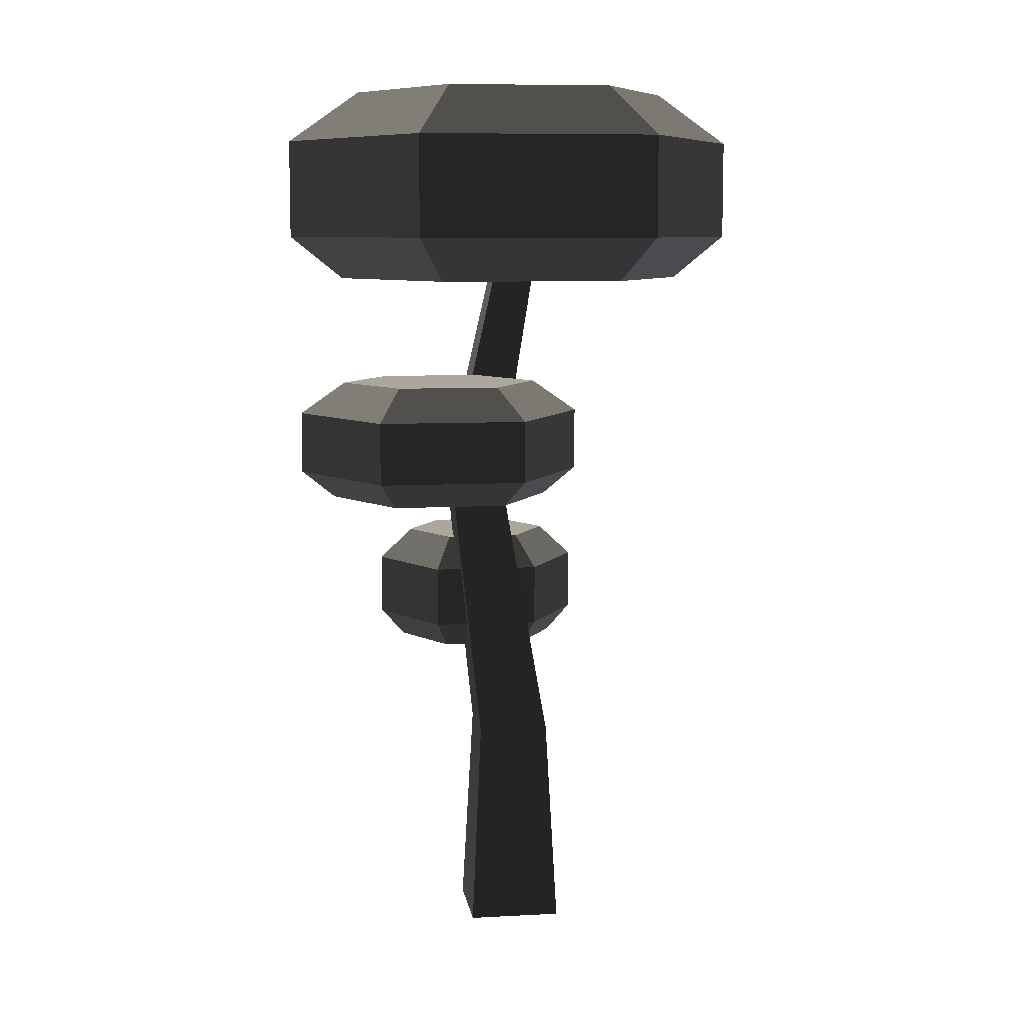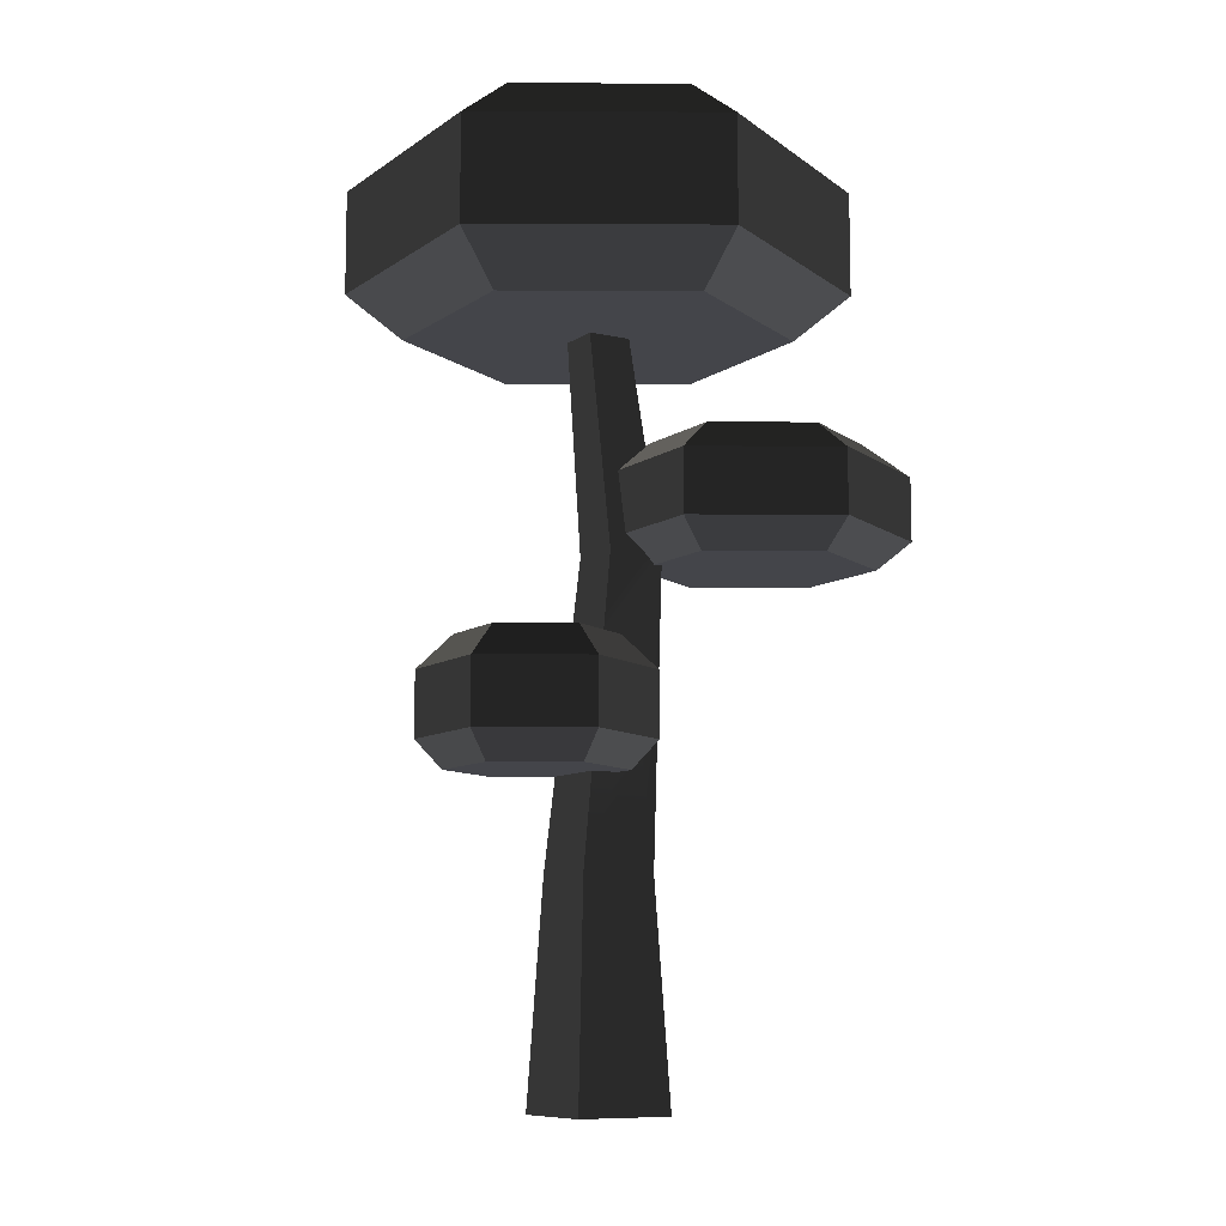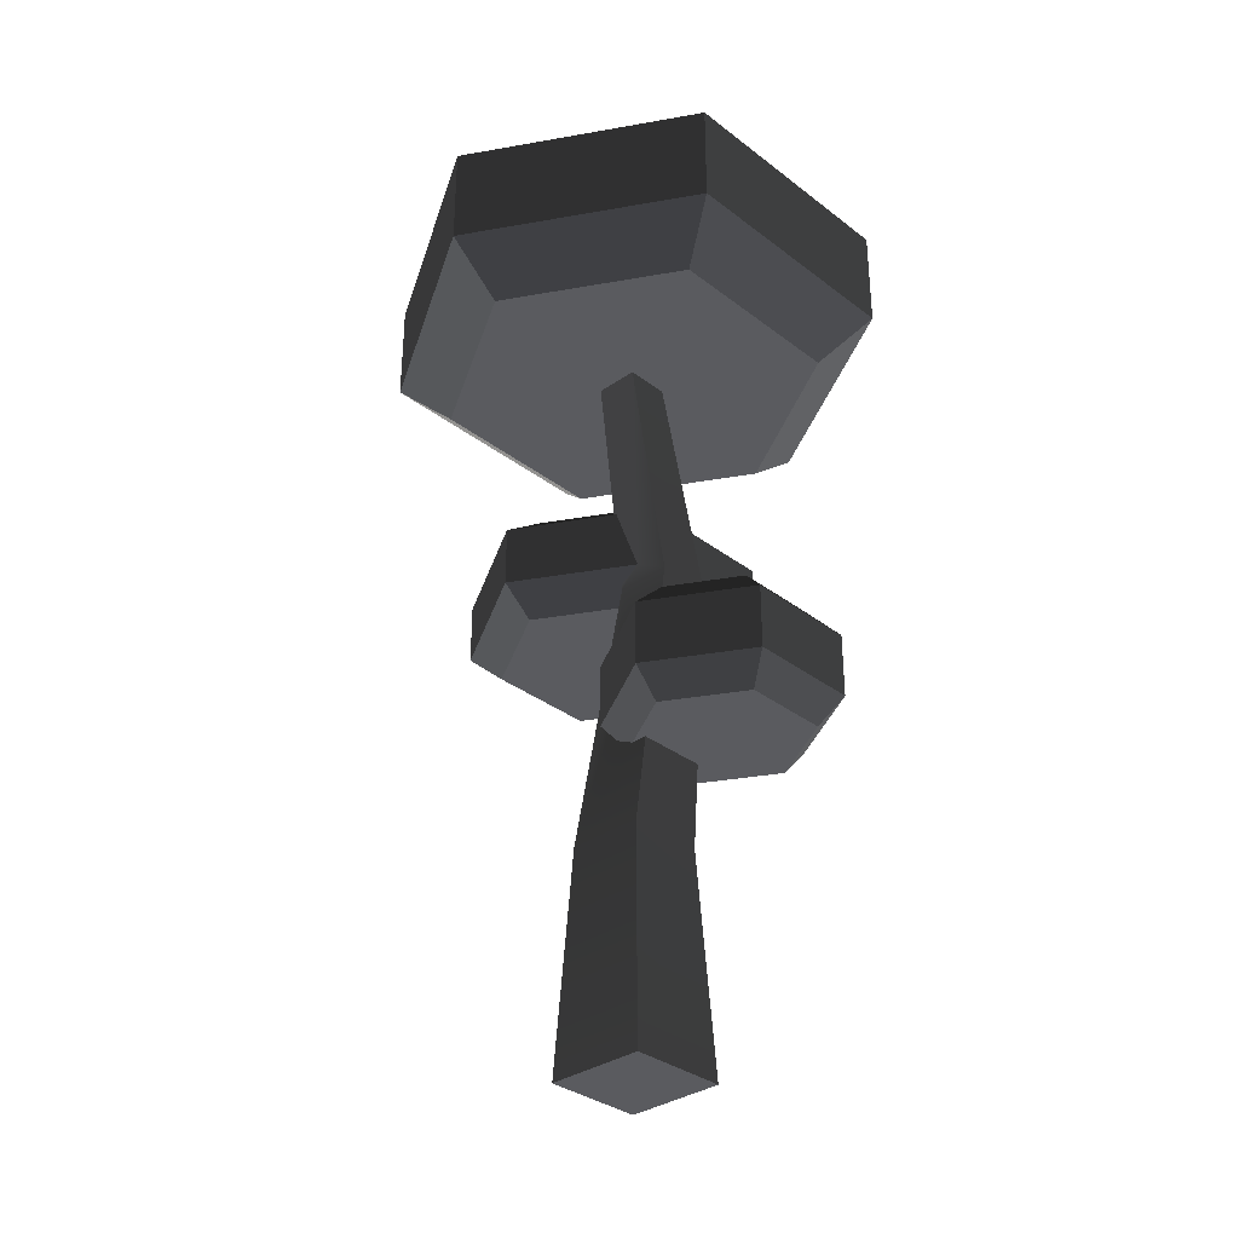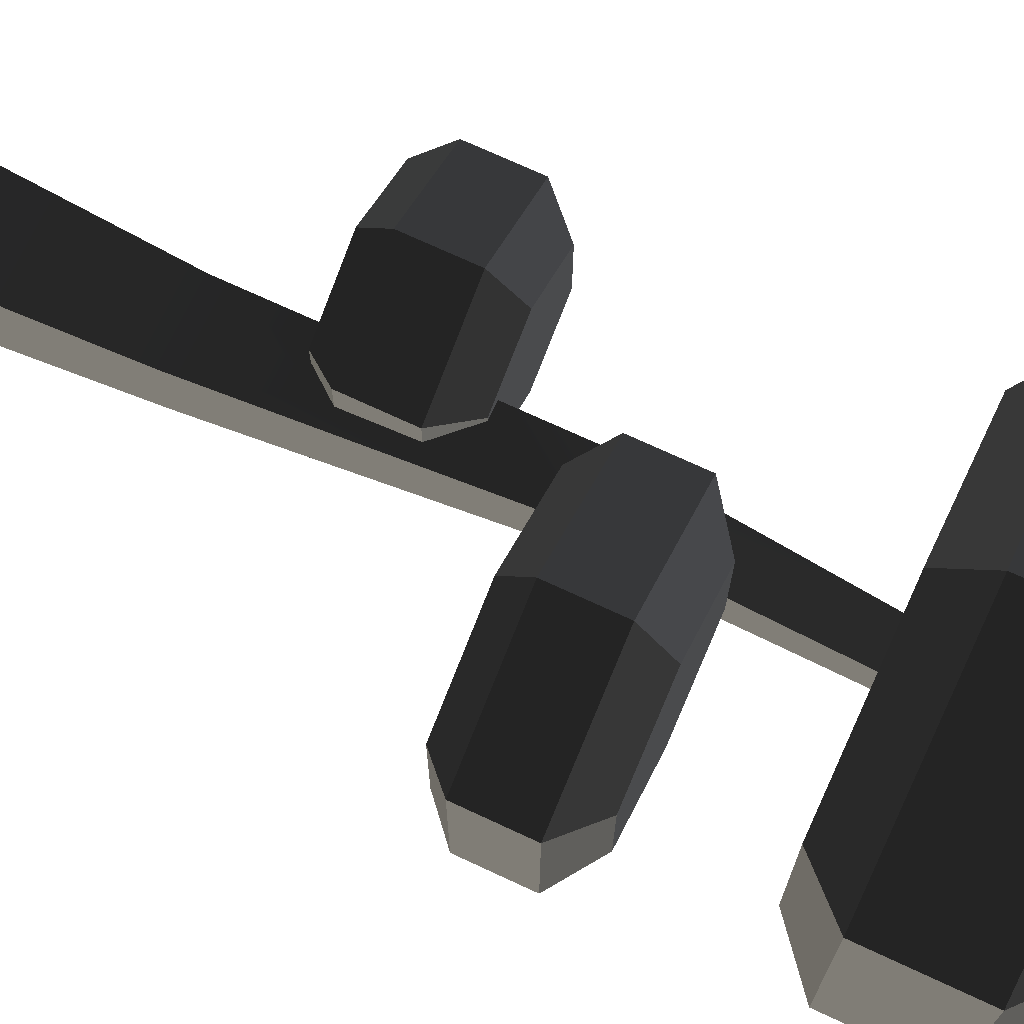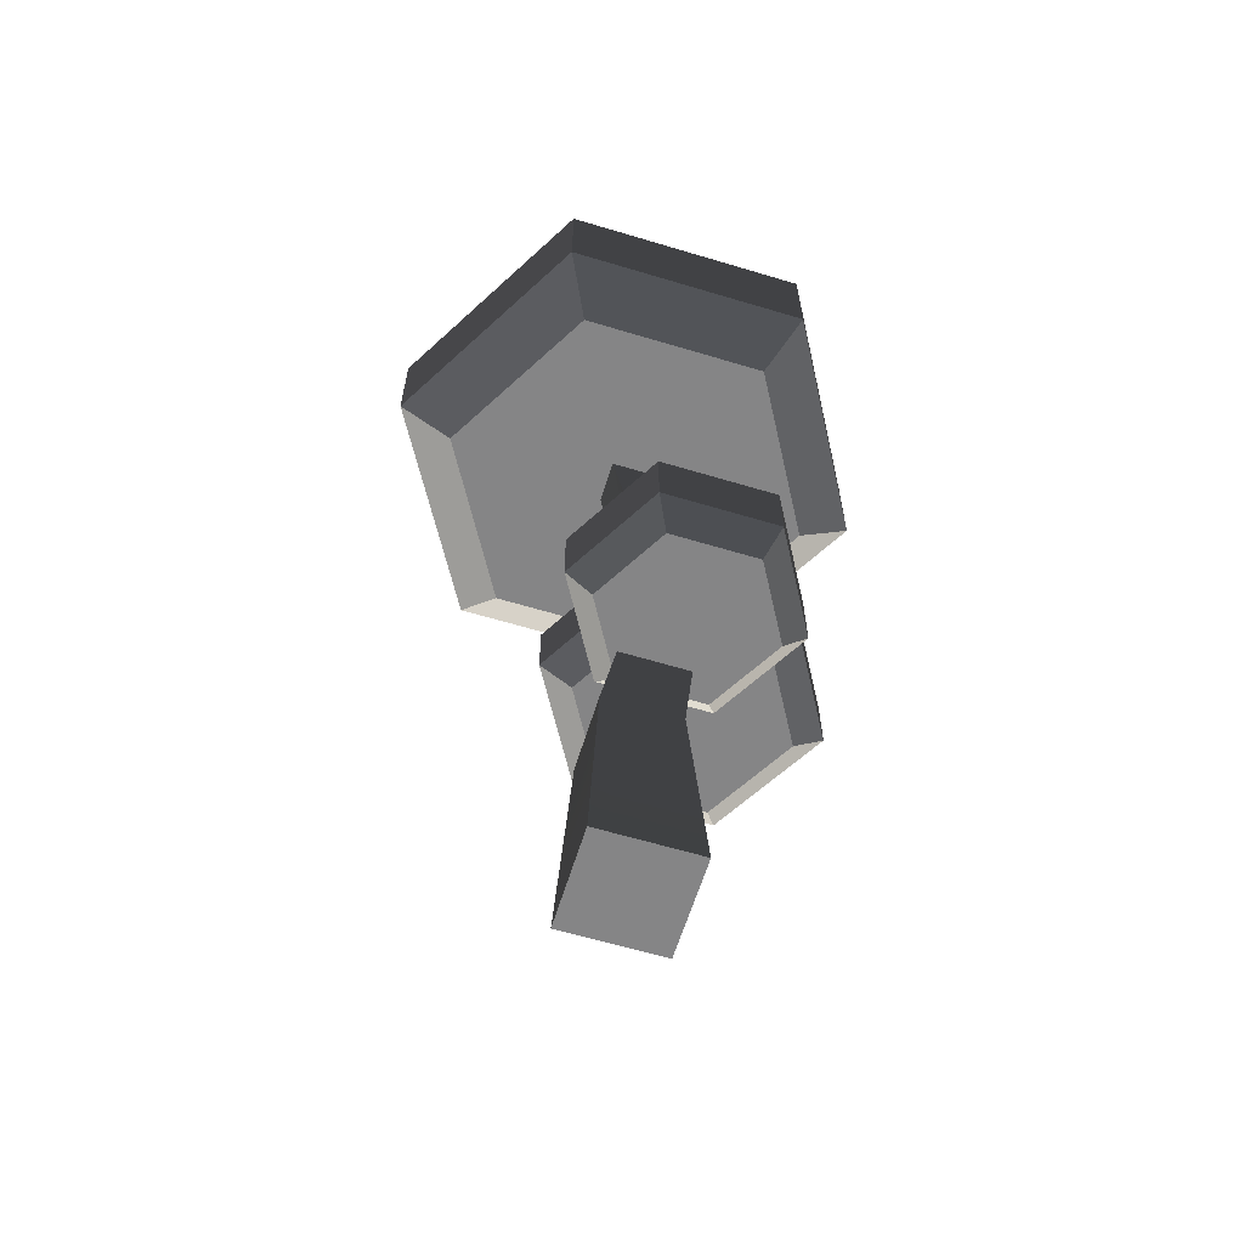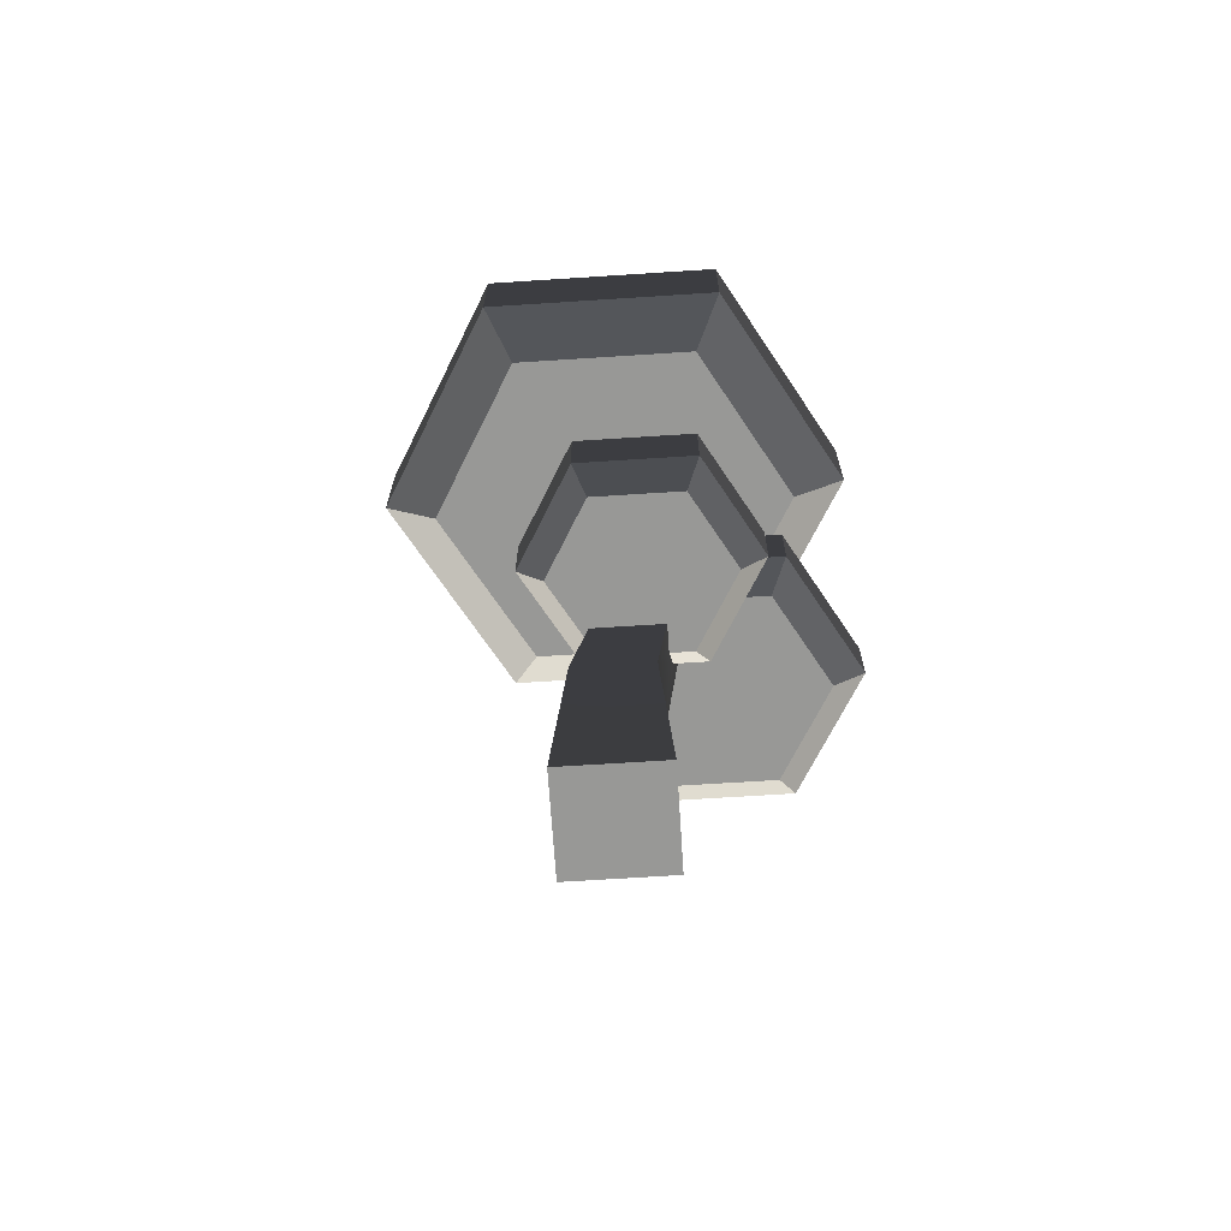
<metadata>
{"format":"obj","ext":"obj","renderer":"f3d","projection":"perspective","resolution":1024,"background":"white","views":[{"elev":8.3,"azim":81.7,"up":"+Y"},{"elev":-9.3,"azim":-30.6,"up":"+Y"},{"elev":-33.3,"azim":-136.3,"up":"+Y"},{"elev":71.9,"azim":115.0,"up":"+Z"},{"elev":-61.9,"azim":-107.0,"up":"+Y"},{"elev":-68.4,"azim":-86.3,"up":"+Y"}]}
</metadata>
<code>
g tree_plateau_dark
v -0.164 7.093 0.1625
v 0.1467 6.925 0.1908
v 1.357 7.093 -0.7158
v 0.1485 6.862 0.2679
v 0.1529 6.728 0.4314
v 1.357 6.728 -0.2639
v 0.07829 7.926 0.02262
v 1.357 7.926 -0.7158
v -0.3443 7.926 2.231
v -0.3443 7.926 0.7059
v 0.1832 8.353 1.927
v 0.1085 8.292 0.6239
v 0.1085 8.292 0.528
v 0.1832 8.353 0.5711
v -0.3443 7.093 2.231
v -0.3443 7.093 0.8923
v -0.0163 5.382 -0.05595
v -0.0163 5.382 -0.3511
v -0.0163 4.528 -0.2045
v -0.0163 4.528 -0.3511
v -0.4172 5.82 0.02016
v -0.4172 5.82 -0.1197
v -1.309 4.153 1.545
v -2.305 4.153 0.9703
v -1.309 4.528 1.889
v -2.603 4.528 1.142
v -1.309 5.382 1.889
v -1.309 5.82 1.426
v -0.0163 5.382 1.142
v -0.4172 5.82 0.9106
v -2.305 4.153 -0.1794
v -1.309 4.153 -0.7543
v -2.603 4.528 -0.3511
v -1.309 4.528 -1.098
v -0.0163 4.528 1.142
v -0.3137 4.153 0.9703
v -2.603 5.382 -0.3511
v -1.309 5.382 -1.098
v -1.309 5.82 -0.6348
v -2.603 5.382 1.142
v -2.202 5.82 0.9106
v -2.202 5.82 -0.1197
v -0.0163 4.528 0.6932
v -0.3137 4.153 0.6528
v -0.2003 4.296 -0.2449
v -0.0163 5.382 0.785
v -0.4703 4.153 -0.2698
v -0.4172 5.82 0.8321
v 0.04708 6.728 0.9297
v 0.04708 6.728 2.005
v 0.1529 6.728 0.9297
v 1.357 6.728 2.762
v 2.667 6.728 0.4925
v 2.667 6.728 2.005
v -0.09676 6.862 0.9441
v -0.2229 11.78 3.275
v -0.2229 12.49 2.259
v 2.613 11.78 1.637
v 1.734 12.49 1.13
v 1.961 9.785 -1.261
v 1.961 9.785 1.261
v 2.613 10.39 -1.637
v 2.613 10.39 1.637
v -3.059 10.39 1.637
v -0.2229 10.39 3.275
v -2.406 9.785 1.261
v -0.2229 9.785 2.521
v -3.059 11.78 1.637
v -3.059 11.78 -1.637
v -3.059 10.39 -1.637
v -2.406 9.785 -1.261
v -0.2229 9.785 -2.521
v -0.5126 9.785 -0.2897
v 0.06677 9.785 -0.2897
v 0.06677 9.785 0.2897
v -0.5126 9.785 0.2897
v -0.2229 10.39 -3.275
v -0.2229 11.78 -3.275
v -2.18 12.49 1.13
v -2.18 12.49 -1.13
v -0.2229 12.49 -2.259
v 2.613 11.78 -1.637
v 1.734 12.49 -1.13
v 1.357 7.093 3.214
v 3.059 7.093 2.231
v 3.059 7.093 0.2666
v 1.357 8.353 2.605
v 1.357 8.353 -0.1067
v 2.531 8.353 1.927
v 2.531 8.353 0.5711
v 3.059 7.926 0.2666
v 3.059 7.926 2.231
v 1.357 7.926 3.214
v 0.1183 7.941 0.02019
v -0.6289 5.82 0.8321
v -0.6289 5.82 0.02016
v -0.6842 4.153 -0.2698
v -0.6842 4.153 0.6528
v -0.5943 6.862 0.2014
v 0.1485 6.862 0.2014
v 0.279 2.932 -0.4821
v -0.7247 2.932 -0.4821
v -0.5943 6.862 0.9441
v 0.279 2.932 0.5216
v -0.7247 2.932 0.5216
v -0.8746 0 -0.632
v -0.8746 0 0.6715
v 0.4289 0 -0.632
v 0.4289 0 0.6715
v 0.1187 7.926 0.02262
f 2 1 3
f 3 4 2
f 3 5 4
f 3 6 5
f 3 1 7
f 7 8 3
f 10 9 11
f 11 12 10
f 11 13 12
f 11 14 13
f 15 9 10
f 10 16 15
f 18 17 19
f 19 20 18
f 22 21 17
f 17 18 22
f 24 23 25
f 25 26 24
f 28 27 29
f 29 30 28
f 32 31 33
f 33 34 32
f 24 26 33
f 33 31 24
f 25 35 29
f 29 27 25
f 23 36 35
f 35 25 23
f 34 33 37
f 37 38 34
f 38 39 22
f 22 18 38
f 26 25 27
f 27 40 26
f 41 40 27
f 27 28 41
f 20 34 38
f 38 18 20
f 38 37 42
f 42 39 38
f 43 35 36
f 36 44 43
f 19 45 20
f 37 40 41
f 41 42 37
f 26 40 37
f 37 33 26
f 29 35 43
f 43 46 29
f 47 32 34
f 34 45 47
f 34 20 45
f 30 29 46
f 46 48 30
f 50 49 51
f 51 52 50
f 51 5 52
f 5 6 52
f 6 53 52
f 53 54 52
f 15 16 55
f 55 50 15
f 55 49 50
f 57 56 58
f 58 59 57
f 61 60 62
f 62 63 61
f 65 64 66
f 66 67 65
f 64 68 69
f 69 70 64
f 66 71 72
f 72 73 66
f 72 74 73
f 72 60 74
f 60 75 74
f 66 73 76
f 76 67 66
f 76 75 67
f 75 61 67
f 75 60 61
f 64 70 71
f 71 66 64
f 77 70 69
f 69 78 77
f 64 65 56
f 56 68 64
f 72 77 62
f 62 60 72
f 63 65 67
f 67 61 63
f 65 63 58
f 58 56 65
f 69 68 79
f 79 80 69
f 78 69 80
f 80 81 78
f 62 77 78
f 78 82 62
f 80 79 57
f 57 81 80
f 57 59 81
f 59 83 81
f 71 70 77
f 77 72 71
f 58 63 62
f 62 82 58
f 83 59 58
f 58 82 83
f 79 68 56
f 56 57 79
f 78 81 83
f 83 82 78
f 85 84 52
f 52 54 85
f 6 3 86
f 86 53 6
f 14 11 87
f 87 88 14
f 87 89 88
f 89 90 88
f 8 88 90
f 90 91 8
f 84 85 92
f 92 93 84
f 15 84 93
f 93 9 15
f 87 93 92
f 92 89 87
f 94 13 14
f 94 14 8
f 8 7 94
f 14 88 8
f 11 9 93
f 93 87 11
f 54 53 86
f 86 85 54
f 86 3 8
f 8 91 86
f 90 89 92
f 92 91 90
f 92 85 86
f 86 91 92
f 84 15 50
f 50 52 84
f 42 41 28
f 28 39 42
f 28 95 39
f 28 30 95
f 30 48 95
f 39 95 96
f 96 22 39
f 96 21 22
f 24 31 32
f 32 23 24
f 32 97 23
f 32 47 97
f 97 98 23
f 36 23 98
f 98 44 36
f 21 96 99
f 21 99 100
f 17 21 100
f 19 17 100
f 19 100 101
f 45 19 101
f 47 45 101
f 97 47 101
f 101 102 97
f 16 76 103
f 103 55 16
f 16 10 76
f 10 12 76
f 12 75 76
f 75 12 13
f 13 94 75
f 94 74 75
f 5 51 104
f 104 101 5
f 101 4 5
f 101 100 4
f 4 100 2
f 105 98 97
f 97 102 105
f 107 106 108
f 108 109 107
f 1 100 99
f 99 73 1
f 1 2 100
f 73 7 1
f 73 94 7
f 73 74 94
f 110 7 94
f 99 103 76
f 76 73 99
f 104 109 108
f 108 101 104
f 108 106 102
f 102 101 108
f 107 109 104
f 104 105 107
f 106 107 105
f 105 102 106
f 43 105 104
f 104 51 43
f 43 44 105
f 51 46 43
f 51 48 46
f 51 95 48
f 51 49 95
f 103 95 49
f 49 55 103
f 105 44 98
f 95 103 99
f 99 96 95

</code>
